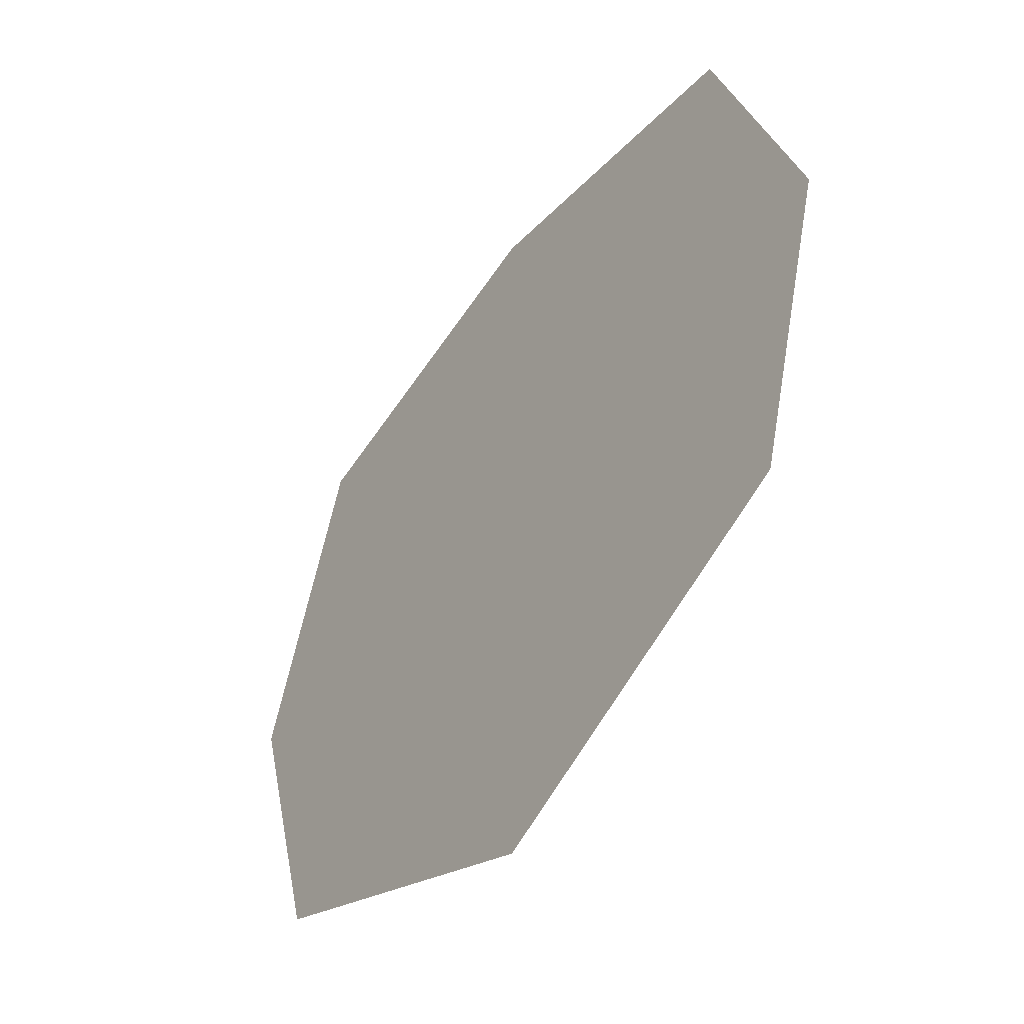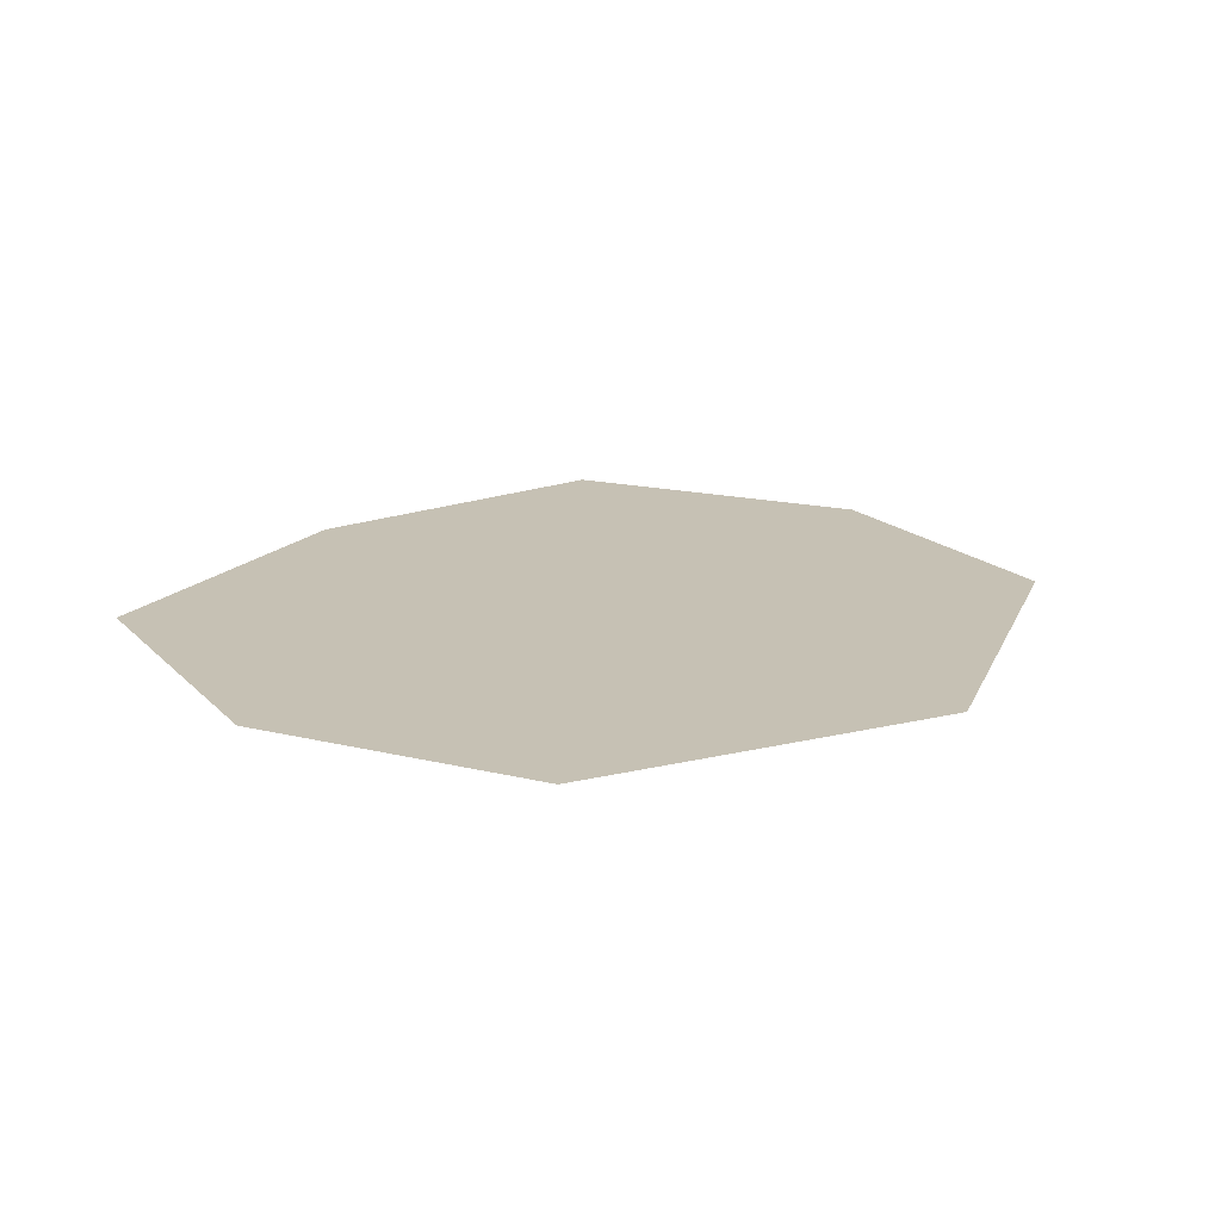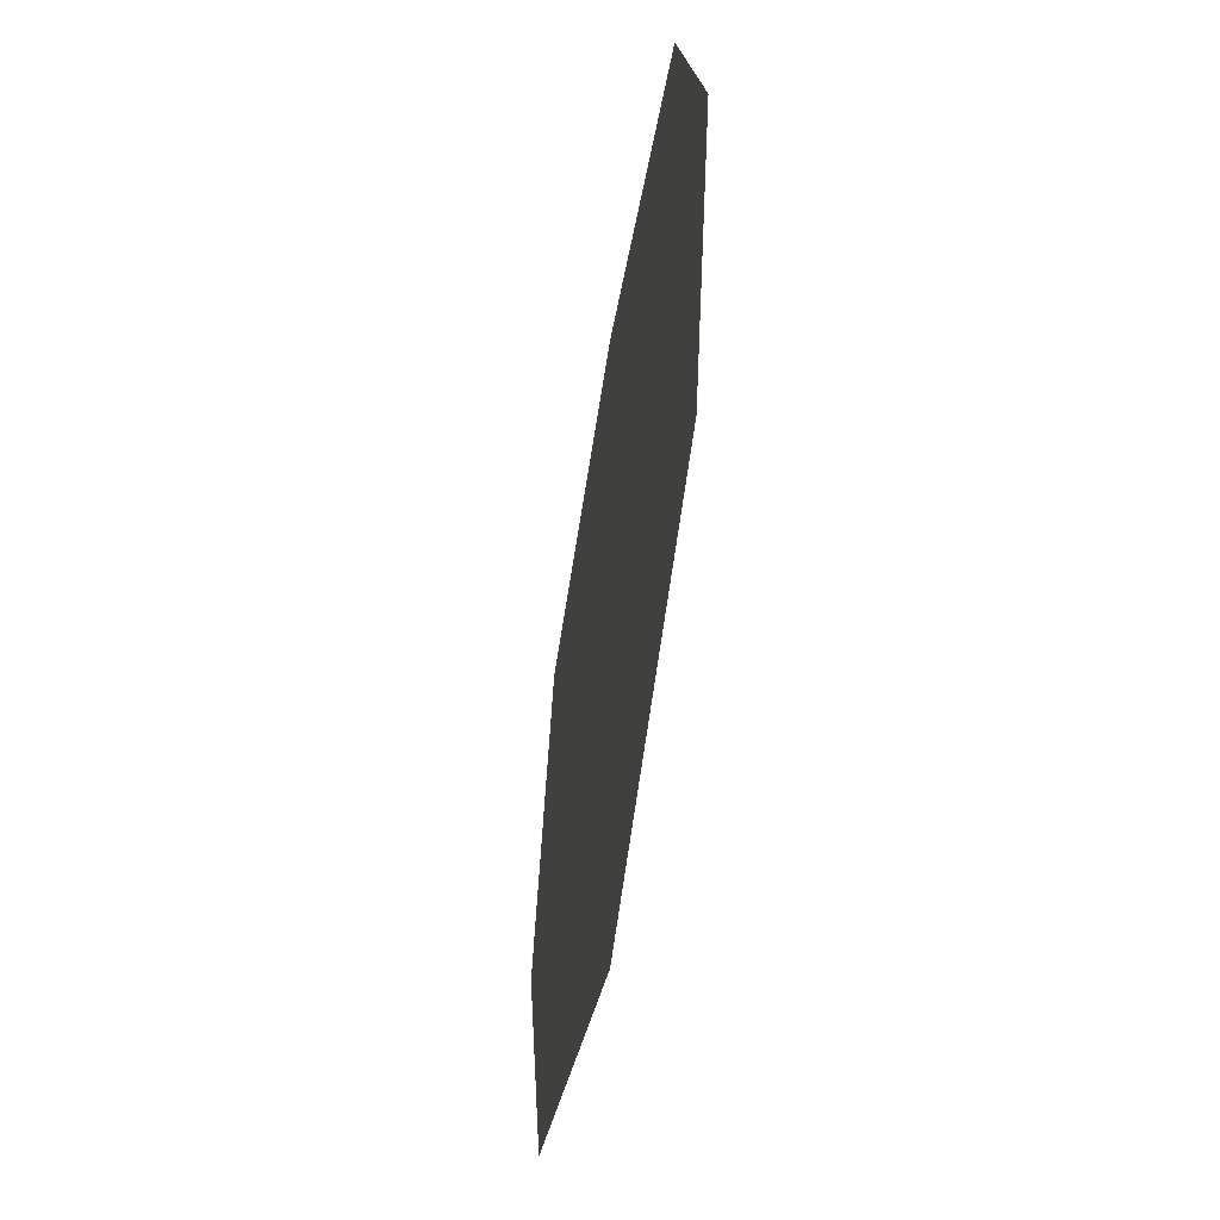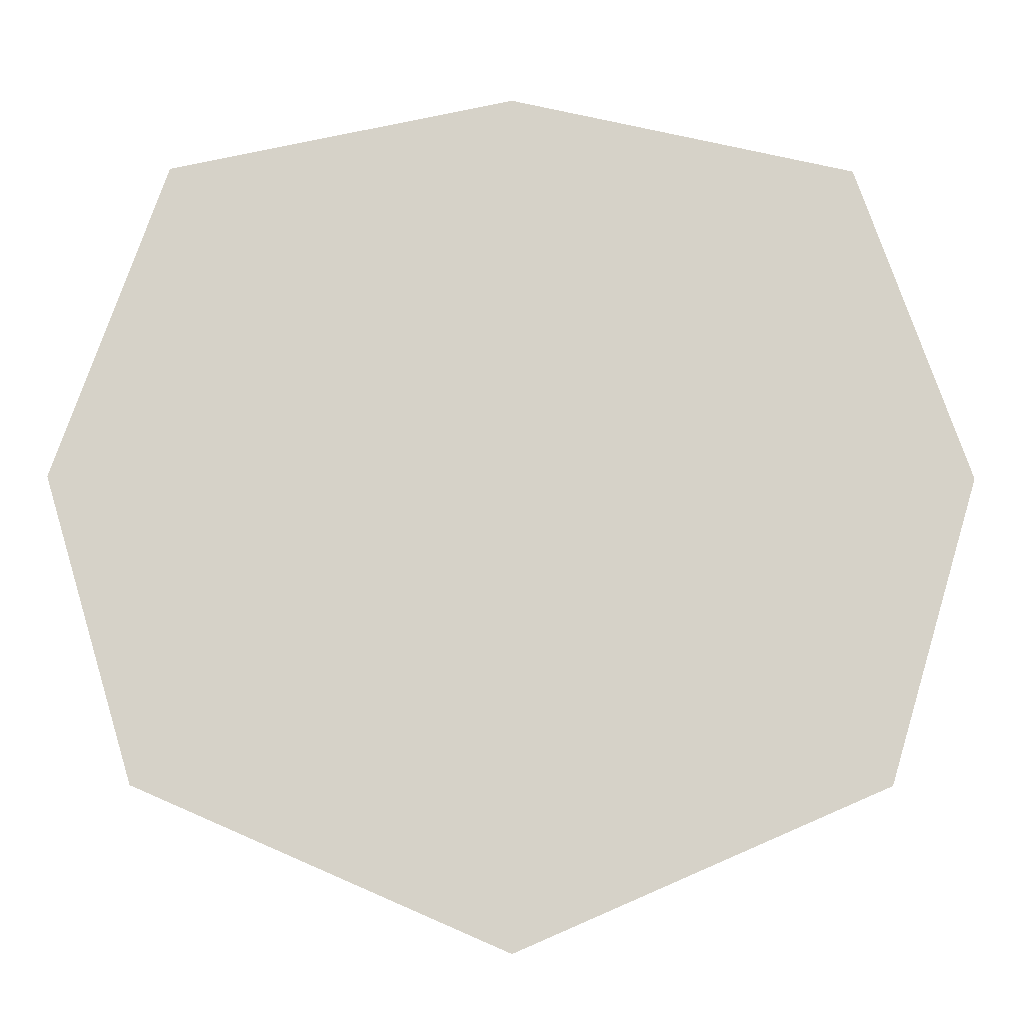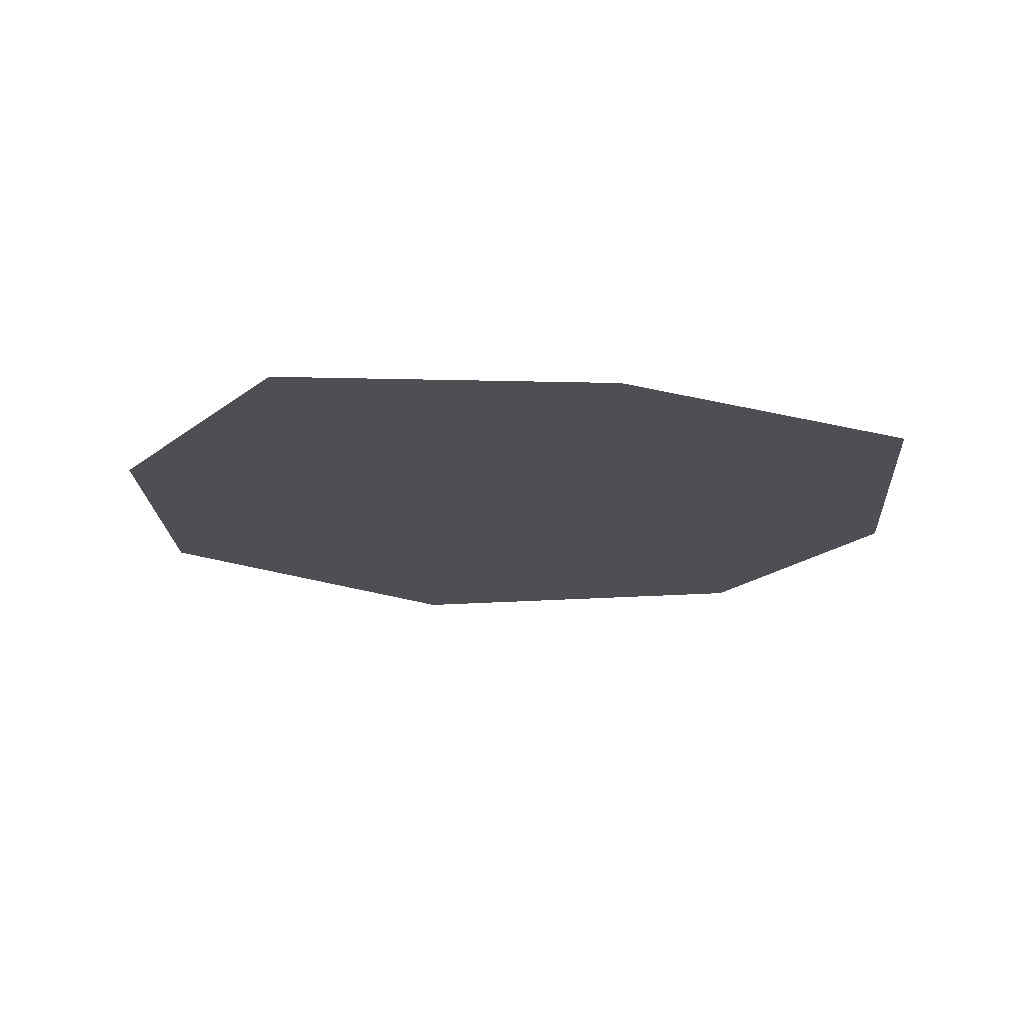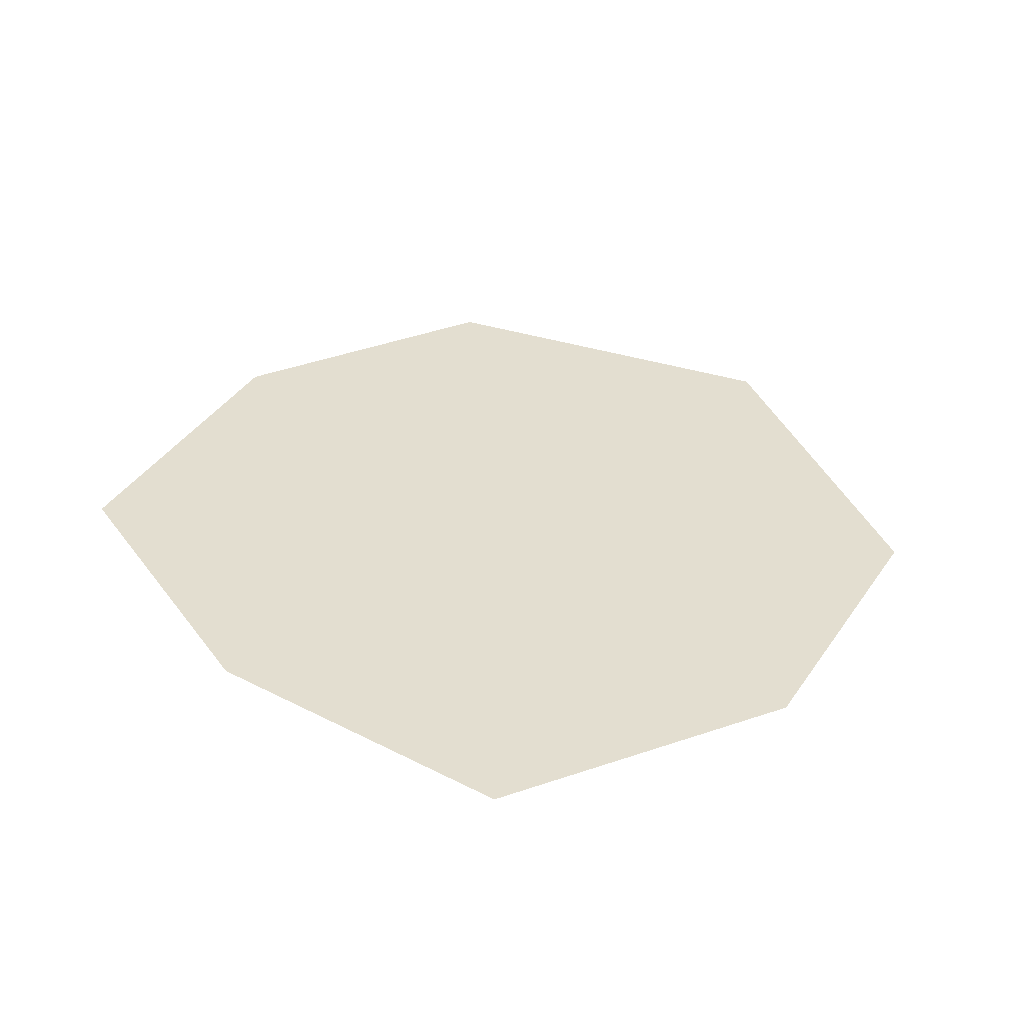
<metadata>
{"format":"obj","ext":"obj","renderer":"f3d","projection":"perspective","resolution":1024,"background":"white","views":[{"elev":-46.9,"azim":54.7,"up":"+Z"},{"elev":18.6,"azim":131.7,"up":"+Y"},{"elev":-53.6,"azim":-99.2,"up":"+Z"},{"elev":-11.8,"azim":-0.7,"up":"+Z"},{"elev":-18.3,"azim":-14.9,"up":"+Y"},{"elev":35.7,"azim":46.4,"up":"+Y"}]}
</metadata>
<code>
o rockpool_back
v 0.88 0.31 0.12
v 1.03 0.31 -0.05
v 1.23 0 -0.03
v 0.93 0 0.31
v 0.91 0.31 -0.1
v 0.88 0 -0.54
v 0.84 0.31 -0.07
v 0.69 0 -0.27
v 0.77 0.31 0.07
v 0.71 0 0.25
v 0.63 0.15 0.67
v 0.66 0.15 0.7
v 0.67 0 0.81
v 0.53 0 0.73
v 0.69 0.15 0.58
v 0.85 0 0.55
v 0.66 0.15 0.51
v 0.71 0 0.31
v 0.59 0.15 0.6
v 0.56 0 0.55
v 0.69 0.23 -0.74
v 0.78 0.23 -0.74
v 0.71 0 -0.37
v 0.55 0.14 -0.62
v 0.79 0.23 -0.82
v 0.96 0 -0.7
v 0.74 0.23 -0.92
v 0.79 0 -1.09
v 0.66 0.23 -0.85
v 0.49 0 -0.95
v 0.93 0.15 0.47
v 0.96 0.15 0.5
v 0.97 0 0.56
v 0.89 0 0.51
v 0.98 0.15 0.43
v 1.04 0 0.42
v 0.96 0.15 0.39
v 0.98 0 0.32
v 0.93 0.15 0.44
v 0.75 0 0.31
v 0.05 0.31 1.05
v 0.29 0.31 0.86
v 0.5 0 0.82
v 0.06 -0.01 1.19
v 0.08 0.31 0.92
v 0.53 0 0.57
v -0.06 0.31 0.87
v -0.14 0 0.7
v -0.06 0.31 1
v -0.2 0 1.16
v -0.48 0.31 -0.91
v -0.34 0.31 -0.98
v 0.01 0 -1.03
v -0.72 0 -0.68
v -0.33 0.31 -1.14
v -0.38 0 -1.4
v -0.52 0.31 -1.09
v -0.7 0 -1.28
v -0.63 0.31 -0.95
v -0.77 0 -0.95
v 0.18 0.11 -1.02
v 0.17 0.11 -0.94
v 0 0 -1.01
v 0.07 0.03 -1.09
v 0.23 0.11 -0.88
v 0.22 0 -0.81
v 0.39 0.11 -0.93
v 0.5 0 -0.74
v 0.28 0.11 -1.05
v 0.41 0 -1.12
v -0.59 0.23 0.78
v -0.51 0.23 0.93
v -0.59 0 1.05
v -0.81 -0.04 0.72
v -0.32 0.23 0.86
v -0.18 0 0.92
v -0.3 0.23 0.74
v -0.15 0 0.67
v -0.52 0.23 0.71
v -0.74 0 0.55
v -1.04 0.15 -0.53
v -0.91 0.15 -0.52
v -0.92 0 -0.31
v -1.16 0.03 -0.39
v -0.88 0.15 -0.64
v -0.78 0 -0.67
v -0.91 0.15 -0.71
v -0.89 0 -0.9
v -1.07 0.15 -0.69
v -1.25 0 -0.83
v -1.06 0.31 0.67
v -0.92 0.31 0.51
v -0.74 0 0.53
v -1.02 0 0.85
v -1.1 0.31 0.31
v -0.97 0 -0.07
v -1.26 0.31 0.35
v -1.42 0 0.21
v -1.2 0.31 0.63
v -1.3 0 0.77
v -1.18 0.15 -0.11
v -1.15 0.15 -0.04
v -1.2 0 0.06
v -1.28 0 -0.09
v -1.06 0.15 -0.13
v -0.96 0 -0.09
v -1.05 0.15 -0.2
v -0.95 0 -0.29
v -1.15 0.15 -0.16
v -1.23 0 -0.34
v -0.09 0.06 -0.94
v 0.6 0.06 -0.64
v 0.77 0.06 -0.07
v 0.56 0.06 0.53
v -0.09 0.06 0.67
v -0.74 0.06 0.53
v -0.95 0.06 -0.07
v -0.78 0.06 -0.64
v -0.08 0.12 -0.94
v 0.61 0.12 -0.64
v 0.78 0.12 -0.07
v 0.57 0.12 0.53
v -0.08 0.12 0.67
v -0.73 0.12 0.53
v -0.94 0.12 -0.07
v -0.77 0.12 -0.64
f 1 2 3 4
f 2 5 6 3
f 5 7 8 6
f 7 9 10 8
f 9 1 4 10
f 5 2 1 9 7
f 11 12 13 14
f 12 15 16 13
f 15 17 18 16
f 17 19 20 18
f 19 11 14 20
f 15 12 11 19 17
f 21 22 23 24
f 22 25 26 23
f 25 27 28 26
f 27 29 30 28
f 29 21 24 30
f 25 22 21 29 27
f 31 32 33 34
f 32 35 36 33
f 35 37 38 36
f 37 39 40 38
f 39 31 34 40
f 35 32 31 39 37
f 41 42 43 44
f 42 45 46 43
f 45 47 48 46
f 47 49 50 48
f 49 41 44 50
f 45 42 41 49 47
f 51 52 53 54
f 52 55 56 53
f 55 57 58 56
f 57 59 60 58
f 59 51 54 60
f 55 52 51 59 57
f 61 62 63 64
f 62 65 66 63
f 65 67 68 66
f 67 69 70 68
f 69 61 64 70
f 65 62 61 69 67
f 71 72 73 74
f 72 75 76 73
f 75 77 78 76
f 77 79 80 78
f 79 71 74 80
f 75 72 71 79 77
f 81 82 83 84
f 82 85 86 83
f 85 87 88 86
f 87 89 90 88
f 89 81 84 90
f 85 82 81 89 87
f 91 92 93 94
f 92 95 96 93
f 95 97 98 96
f 97 99 100 98
f 99 91 94 100
f 95 92 91 99 97
f 101 102 103 104
f 102 105 106 103
f 105 107 108 106
f 107 109 110 108
f 109 101 104 110
f 105 102 101 109 107
f 111 112 113 114 115
f 115 116 117 118 111
f 119 120 121 122 123
f 123 124 125 126 119
o rockpool_front
v 0.88 0.31 0.12
v 1.03 0.31 -0.05
v 1.23 0 -0.03
v 0.93 0 0.31
v 0.91 0.31 -0.1
v 0.88 0 -0.54
v 0.84 0.31 -0.07
v 0.69 0 -0.27
v 0.77 0.31 0.07
v 0.71 0 0.25
v 0.63 0.15 0.67
v 0.66 0.15 0.7
v 0.67 0 0.81
v 0.53 0 0.73
v 0.69 0.15 0.58
v 0.85 0 0.55
v 0.66 0.15 0.51
v 0.71 0 0.31
v 0.59 0.15 0.6
v 0.56 0 0.55
v 0.69 0.23 -0.74
v 0.78 0.23 -0.74
v 0.71 0 -0.37
v 0.55 0.14 -0.62
v 0.79 0.23 -0.82
v 0.96 0 -0.7
v 0.74 0.23 -0.92
v 0.79 0 -1.09
v 0.66 0.23 -0.85
v 0.49 0 -0.95
v 0.93 0.15 0.47
v 0.96 0.15 0.5
v 0.97 0 0.56
v 0.89 0 0.51
v 0.98 0.15 0.43
v 1.04 0 0.42
v 0.96 0.15 0.39
v 0.98 0 0.32
v 0.93 0.15 0.44
v 0.75 0 0.31
v 0.05 0.31 1.05
v 0.29 0.31 0.86
v 0.5 0 0.82
v 0.06 -0.01 1.19
v 0.08 0.31 0.92
v 0.53 0 0.57
v -0.06 0.31 0.87
v -0.14 0 0.7
v -0.06 0.31 1
v -0.2 0 1.16
v -0.48 0.31 -0.91
v -0.34 0.31 -0.98
v 0.01 0 -1.03
v -0.72 0 -0.68
v -0.33 0.31 -1.14
v -0.38 0 -1.4
v -0.52 0.31 -1.09
v -0.7 0 -1.28
v -0.63 0.31 -0.95
v -0.77 0 -0.95
v 0.18 0.11 -1.02
v 0.17 0.11 -0.94
v 0 0 -1.01
v 0.07 0.03 -1.09
v 0.23 0.11 -0.88
v 0.22 0 -0.81
v 0.39 0.11 -0.93
v 0.5 0 -0.74
v 0.28 0.11 -1.05
v 0.41 0 -1.12
v -0.59 0.23 0.78
v -0.51 0.23 0.93
v -0.59 0 1.05
v -0.81 -0.04 0.72
v -0.32 0.23 0.86
v -0.18 0 0.92
v -0.3 0.23 0.74
v -0.15 0 0.67
v -0.52 0.23 0.71
v -0.74 0 0.55
v -1.04 0.15 -0.53
v -0.91 0.15 -0.52
v -0.92 0 -0.31
v -1.16 0.03 -0.39
v -0.88 0.15 -0.64
v -0.78 0 -0.67
v -0.91 0.15 -0.71
v -0.89 0 -0.9
v -1.07 0.15 -0.69
v -1.25 0 -0.83
v -1.06 0.31 0.67
v -0.92 0.31 0.51
v -0.74 0 0.53
v -1.02 0 0.85
v -1.1 0.31 0.31
v -0.97 0 -0.07
v -1.26 0.31 0.35
v -1.42 0 0.21
v -1.2 0.31 0.63
v -1.3 0 0.77
v -1.18 0.15 -0.11
v -1.15 0.15 -0.04
v -1.2 0 0.06
v -1.28 0 -0.09
v -1.06 0.15 -0.13
v -0.96 0 -0.09
v -1.05 0.15 -0.2
v -0.95 0 -0.29
v -1.15 0.15 -0.16
v -1.23 0 -0.34
v -0.09 0.06 -0.94
v 0.6 0.06 -0.64
v 0.77 0.06 -0.07
v 0.56 0.06 0.53
v -0.09 0.06 0.67
v -0.74 0.06 0.53
v -0.95 0.06 -0.07
v -0.78 0.06 -0.64
v -0.08 0.12 -0.94
v 0.61 0.12 -0.64
v 0.78 0.12 -0.07
v 0.57 0.12 0.53
v -0.08 0.12 0.67
v -0.73 0.12 0.53
v -0.94 0.12 -0.07
v -0.77 0.12 -0.64
f 127 128 129 130
f 128 131 132 129
f 131 133 134 132
f 133 135 136 134
f 135 127 130 136
f 131 128 127 135 133
f 137 138 139 140
f 138 141 142 139
f 141 143 144 142
f 143 145 146 144
f 145 137 140 146
f 141 138 137 145 143
f 147 148 149 150
f 148 151 152 149
f 151 153 154 152
f 153 155 156 154
f 155 147 150 156
f 151 148 147 155 153
f 157 158 159 160
f 158 161 162 159
f 161 163 164 162
f 163 165 166 164
f 165 157 160 166
f 161 158 157 165 163
f 167 168 169 170
f 168 171 172 169
f 171 173 174 172
f 173 175 176 174
f 175 167 170 176
f 171 168 167 175 173
f 177 178 179 180
f 178 181 182 179
f 181 183 184 182
f 183 185 186 184
f 185 177 180 186
f 181 178 177 185 183
f 187 188 189 190
f 188 191 192 189
f 191 193 194 192
f 193 195 196 194
f 195 187 190 196
f 191 188 187 195 193
f 197 198 199 200
f 198 201 202 199
f 201 203 204 202
f 203 205 206 204
f 205 197 200 206
f 201 198 197 205 203
f 207 208 209 210
f 208 211 212 209
f 211 213 214 212
f 213 215 216 214
f 215 207 210 216
f 211 208 207 215 213
f 217 218 219 220
f 218 221 222 219
f 221 223 224 222
f 223 225 226 224
f 225 217 220 226
f 221 218 217 225 223
f 227 228 229 230
f 228 231 232 229
f 231 233 234 232
f 233 235 236 234
f 235 227 230 236
f 231 228 227 235 233
f 237 238 239 240 241
f 241 242 243 244 237
f 245 246 247 248 249
f 249 250 251 252 245

</code>
